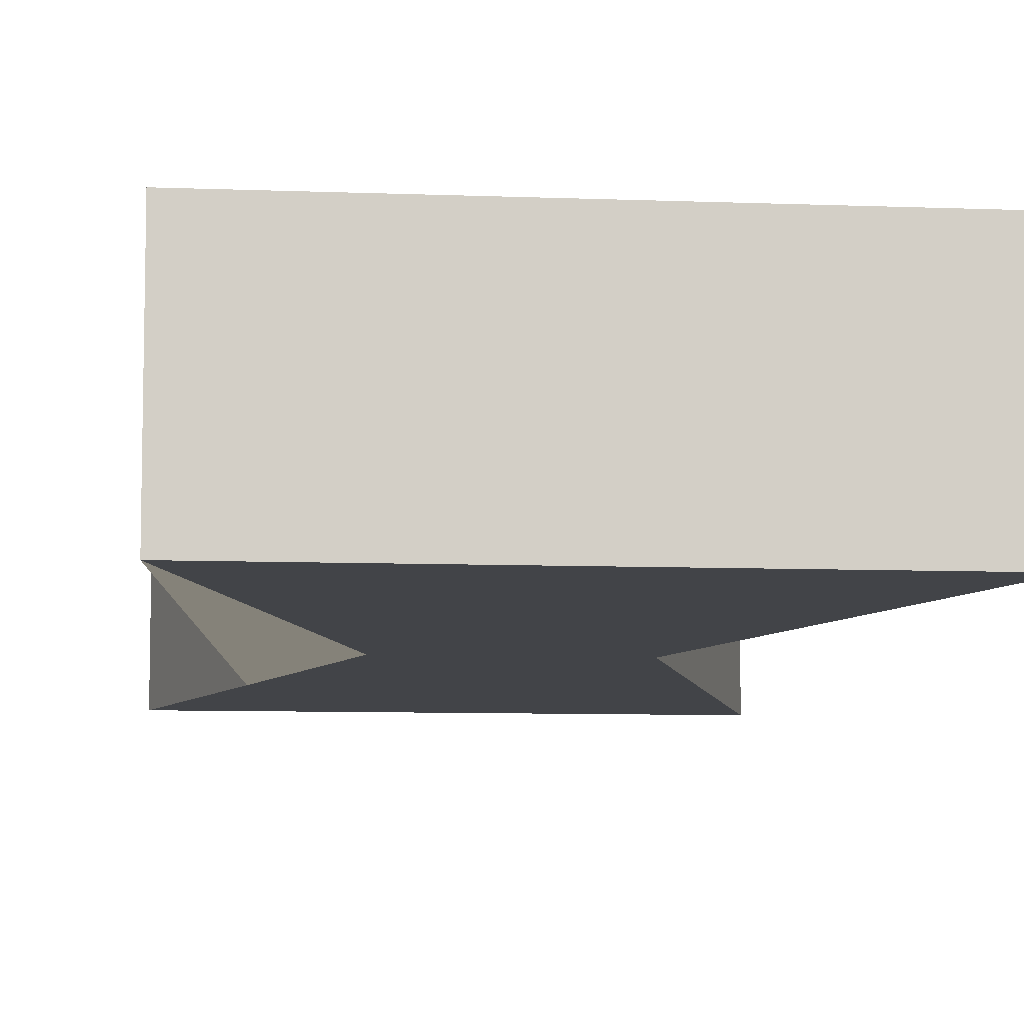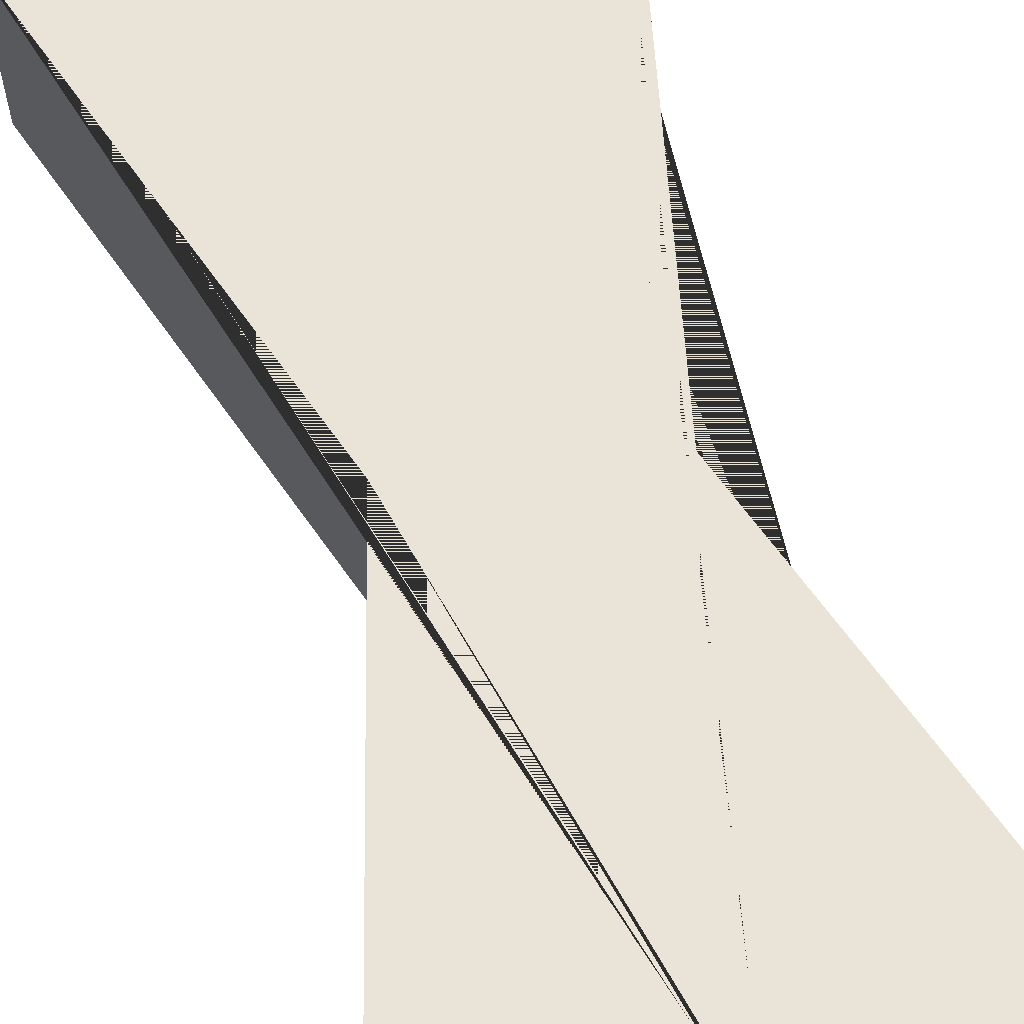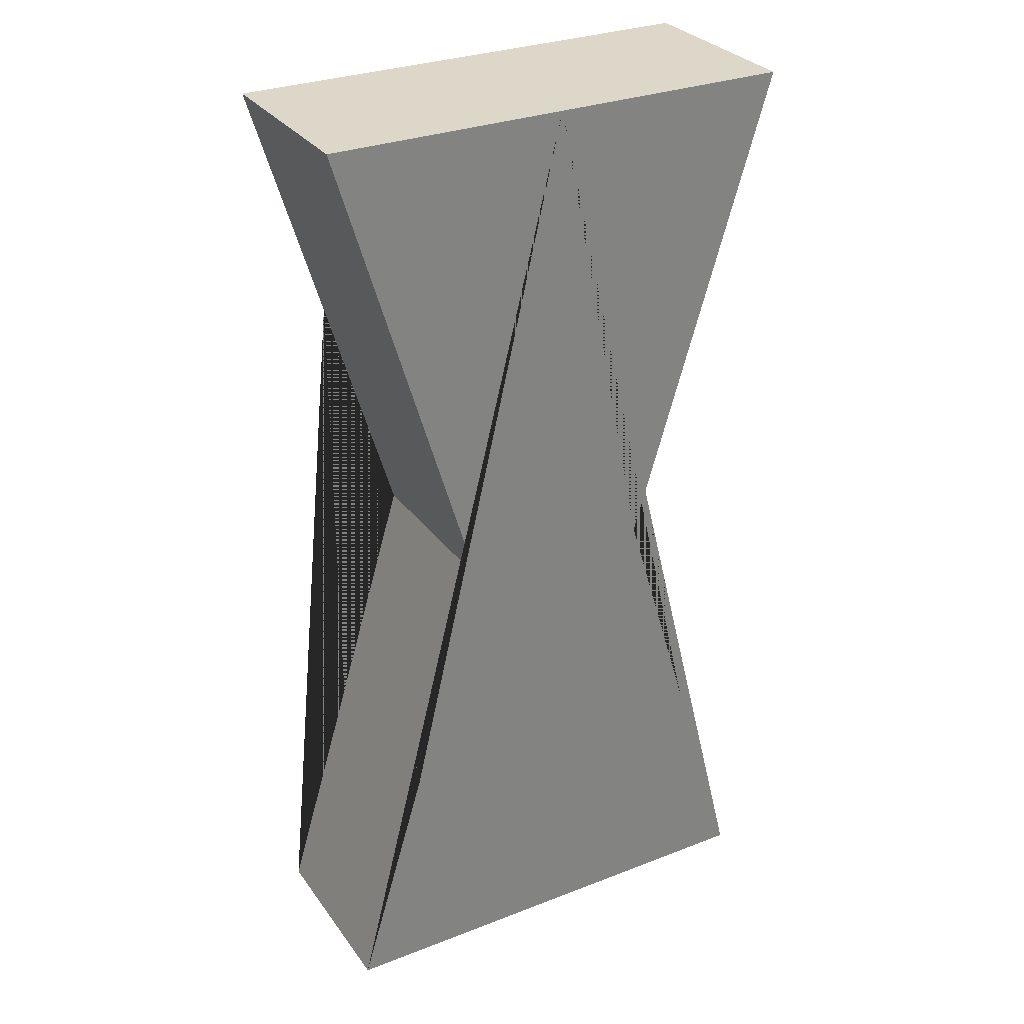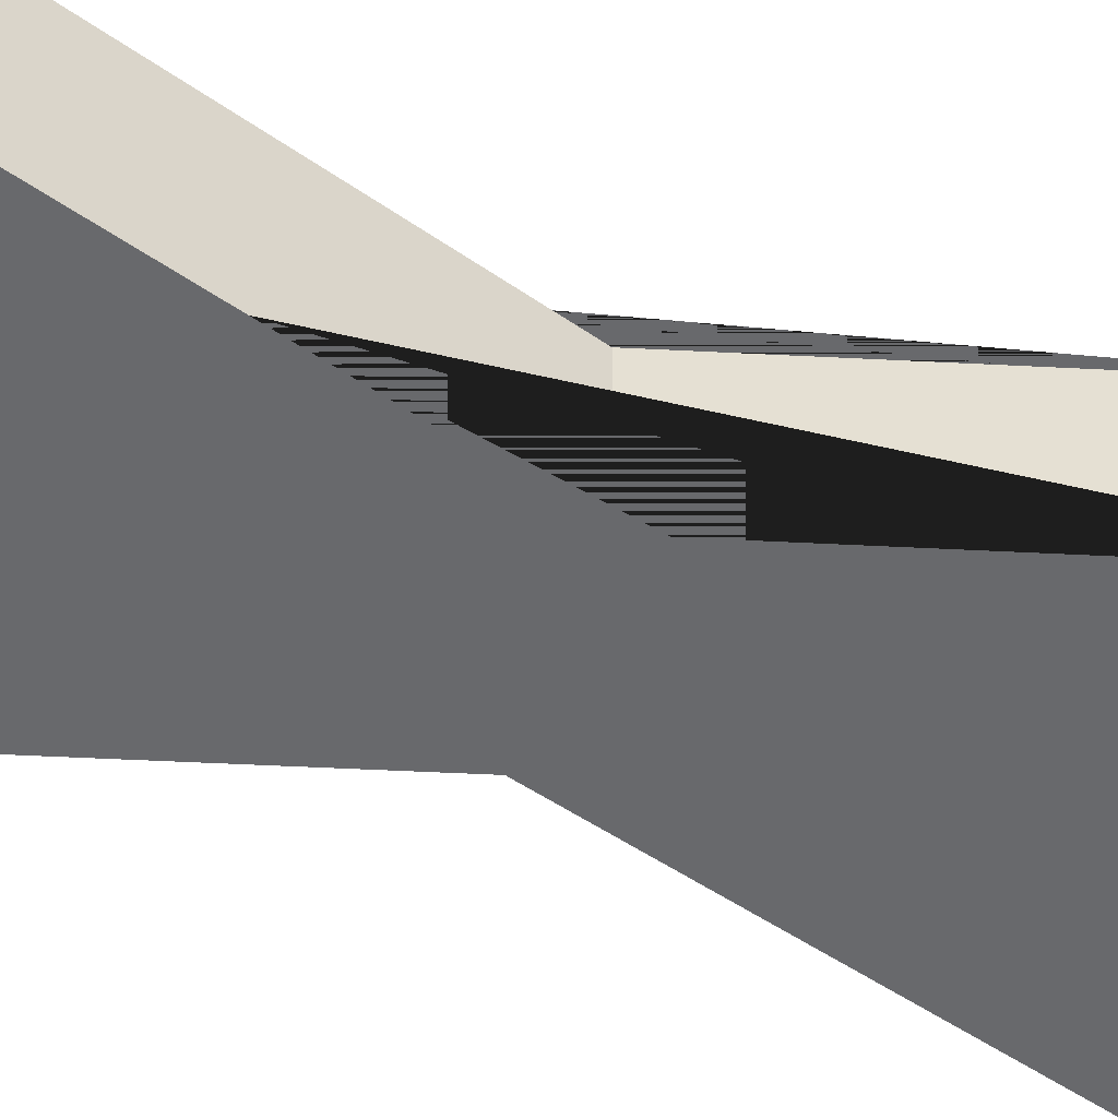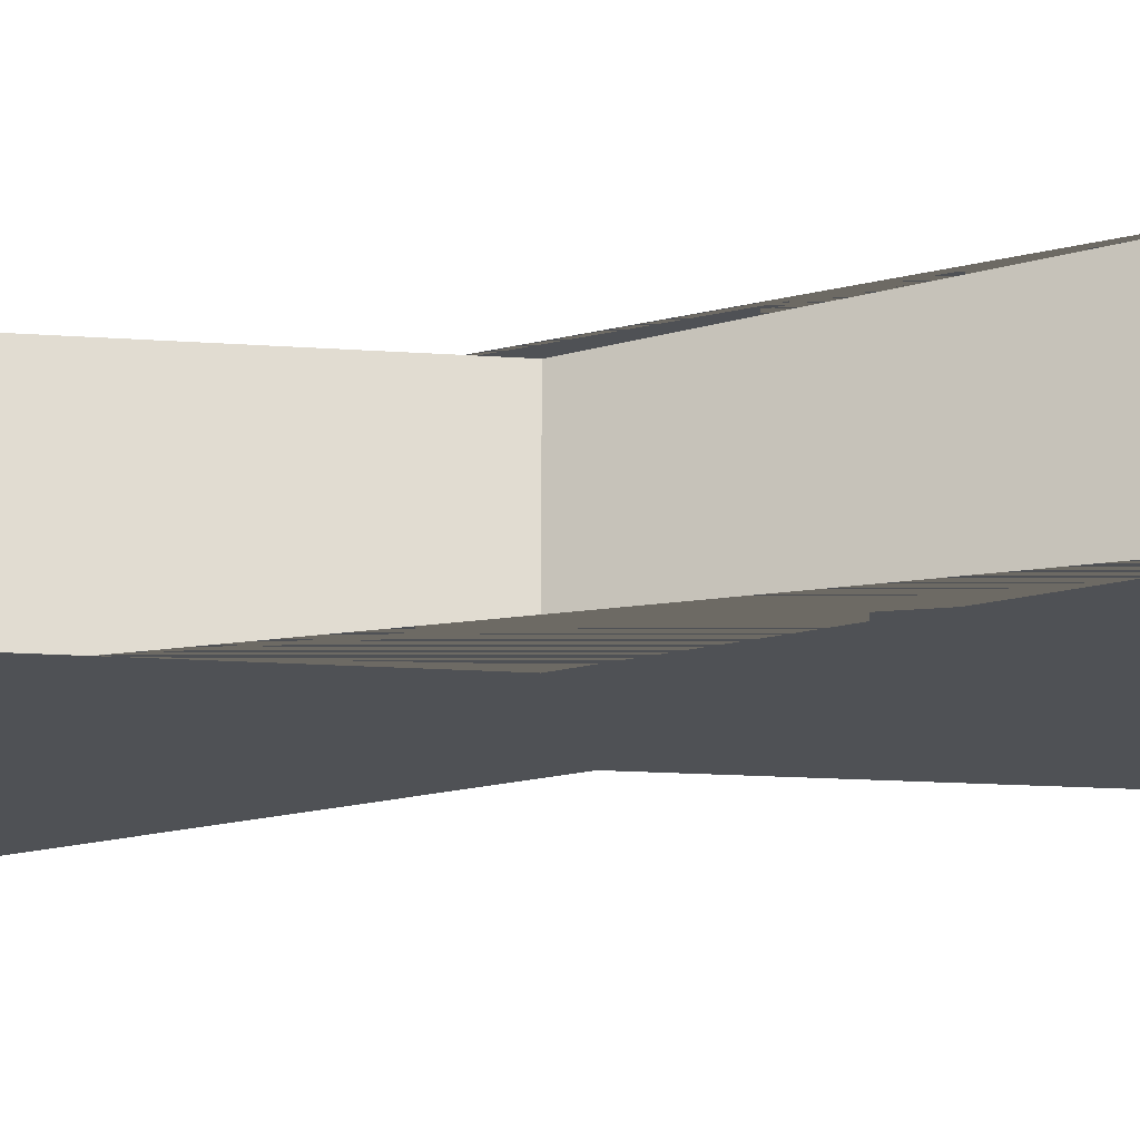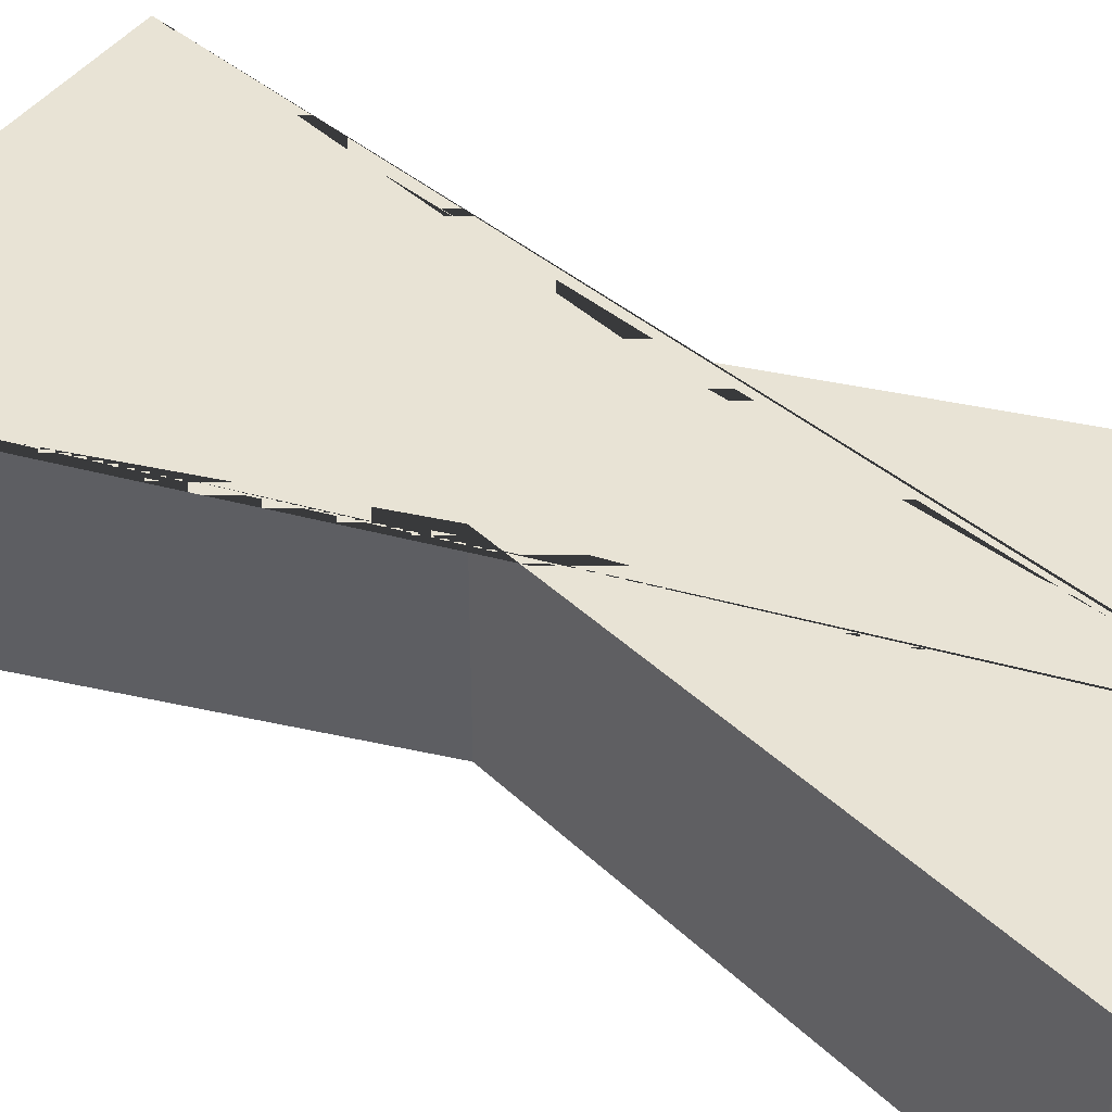
<metadata>
{"format":"obj","ext":"obj","renderer":"f3d","projection":"perspective","resolution":1024,"background":"white","views":[{"elev":-8.1,"azim":-6.2,"up":"+Z"},{"elev":61.1,"azim":162.4,"up":"+Z"},{"elev":30.3,"azim":-29.3,"up":"+Y"},{"elev":-52.8,"azim":-109.8,"up":"+Z"},{"elev":-20.0,"azim":-80.2,"up":"+Z"},{"elev":41.3,"azim":122.0,"up":"+Z"}]}
</metadata>
<code>
g Default
o object_1
v 0 1 0
v 0.25 1 0
v 0.5 1 0
v 0.425 0.75 0
v 0.35 0.5 0
v 0.425 0.25 0
v 0.5 0 0
v 0.25 0 0
v 0 0 0
v 0.075 0.25 0
v 0.15 0.5 0
v 0.075 0.75 0
v 0.5 1 0
v 0.5 1 -0.2
v 0 1 0
v 0 1 -0.2
v 0.25 1 0
v 0.25 1 -0.2
v 0.35 0.5 0
v 0.35 0.5 -0.2
v 0.5 1 0
v 0.5 1 -0.2
v 0.425 0.75 0
v 0.425 0.75 -0.2
v 0.5 0 0
v 0.5 0 -0.2
v 0.35 0.5 0
v 0.35 0.5 -0.2
v 0.425 0.25 0
v 0.425 0.25 -0.2
v 0 0 0
v 0 0 -0.2
v 0.5 0 0
v 0.5 0 -0.2
v 0.25 0 0
v 0.25 0 -0.2
v 0.15 0.5 0
v 0.15 0.5 -0.2
v 0 0 0
v 0 0 -0.2
v 0.075 0.25 0
v 0.075 0.25 -0.2
v 0 1 0
v 0 1 -0.2
v 0.15 0.5 0
v 0.15 0.5 -0.2
v 0.075 0.75 0
v 0.075 0.75 -0.2
v 0 1 -0.2
v 0.25 1 -0.2
v 0.5 1 -0.2
v 0.425 0.75 -0.2
v 0.35 0.5 -0.2
v 0.425 0.25 -0.2
v 0.5 0 -0.2
v 0.25 0 -0.2
v 0 0 -0.2
v 0.075 0.25 -0.2
v 0.15 0.5 -0.2
v 0.075 0.75 -0.2
f 2 1 12 11 10 9 8 7 6 5 4 3
f 14 18 16 15 17 13
f 20 24 22 21 23 19
f 26 30 28 27 29 25
f 32 36 34 33 35 31
f 38 42 40 39 41 37
f 44 48 46 45 47 43
f 60 49 50 51 52 53 54 55 56 57 58 59

</code>
